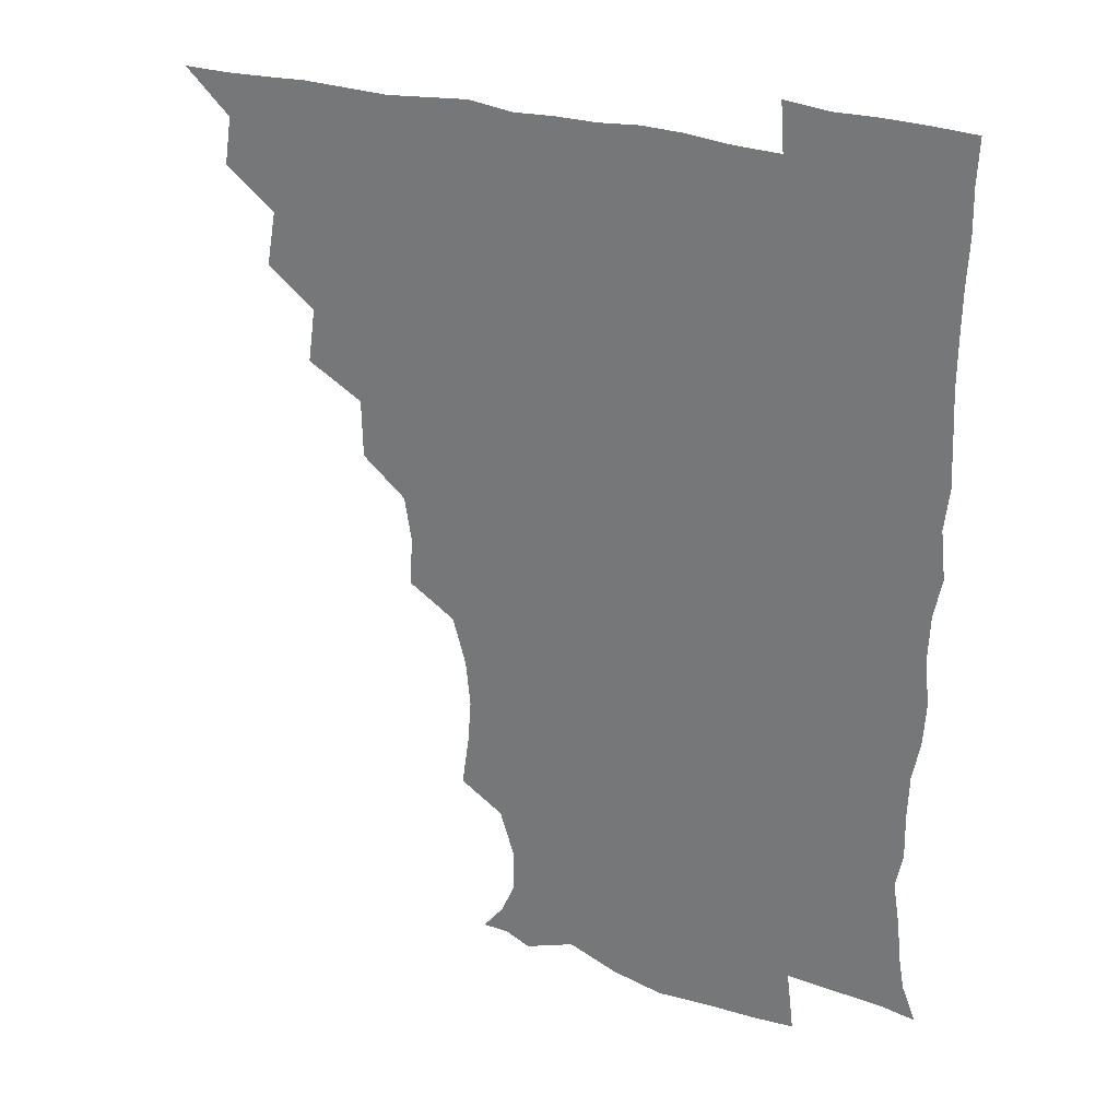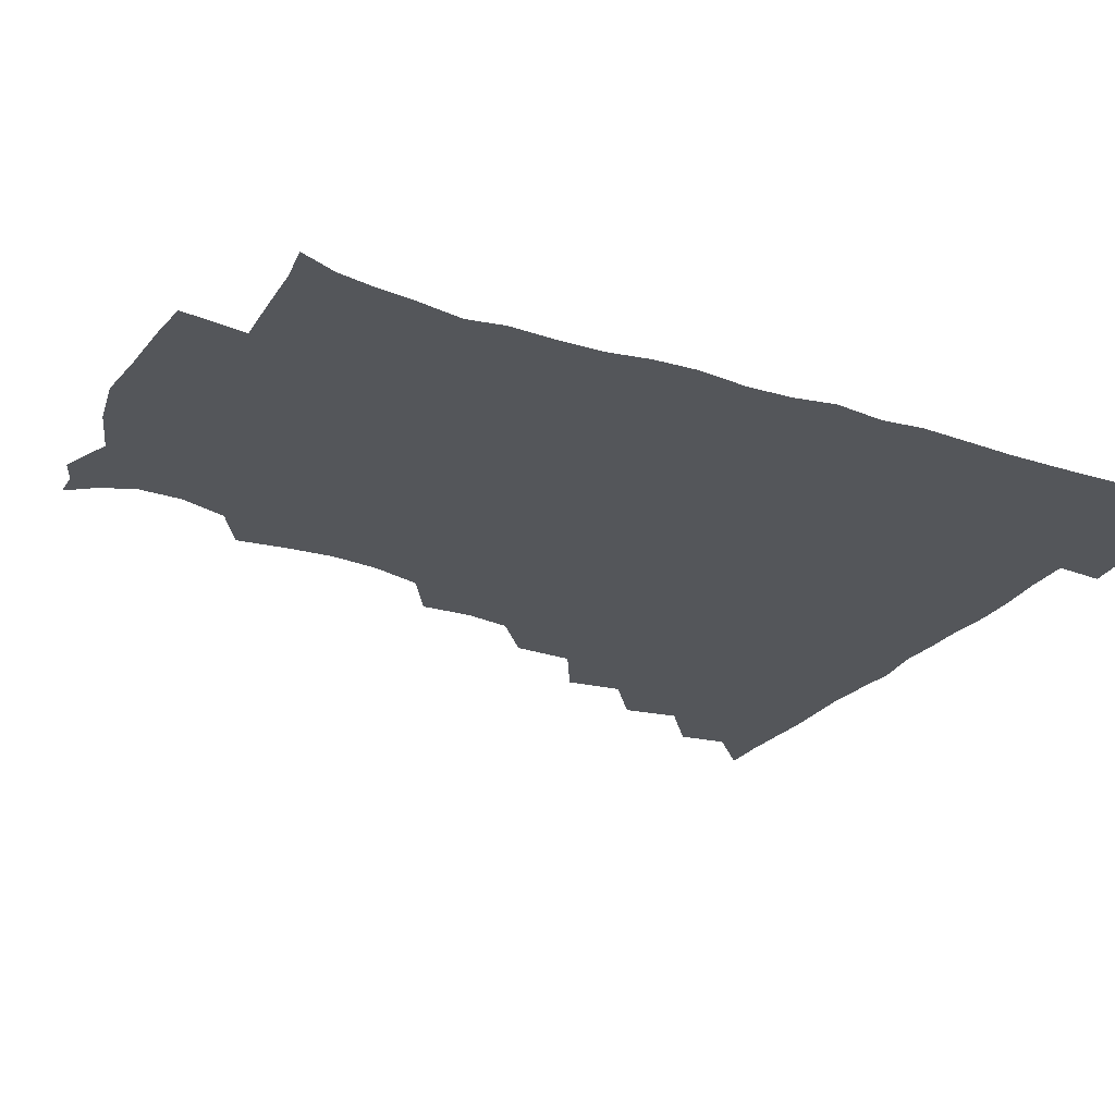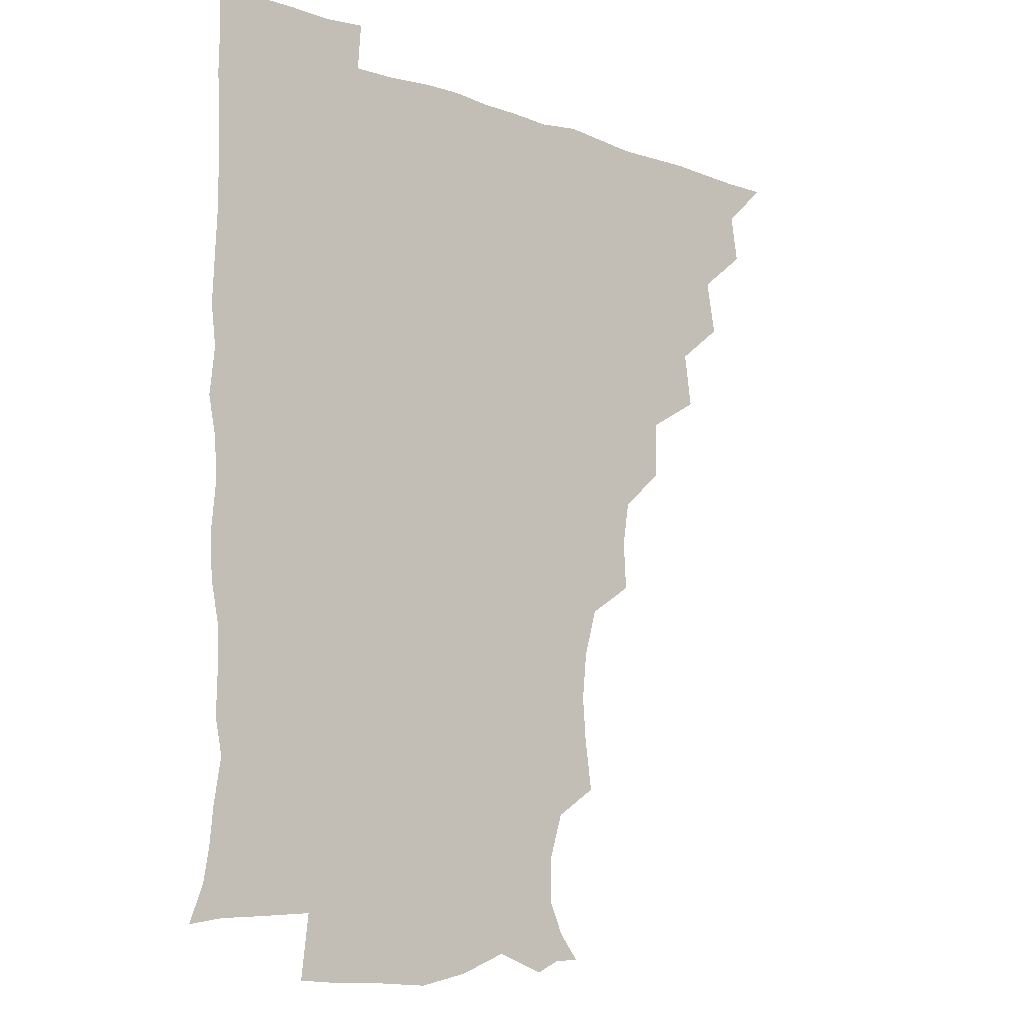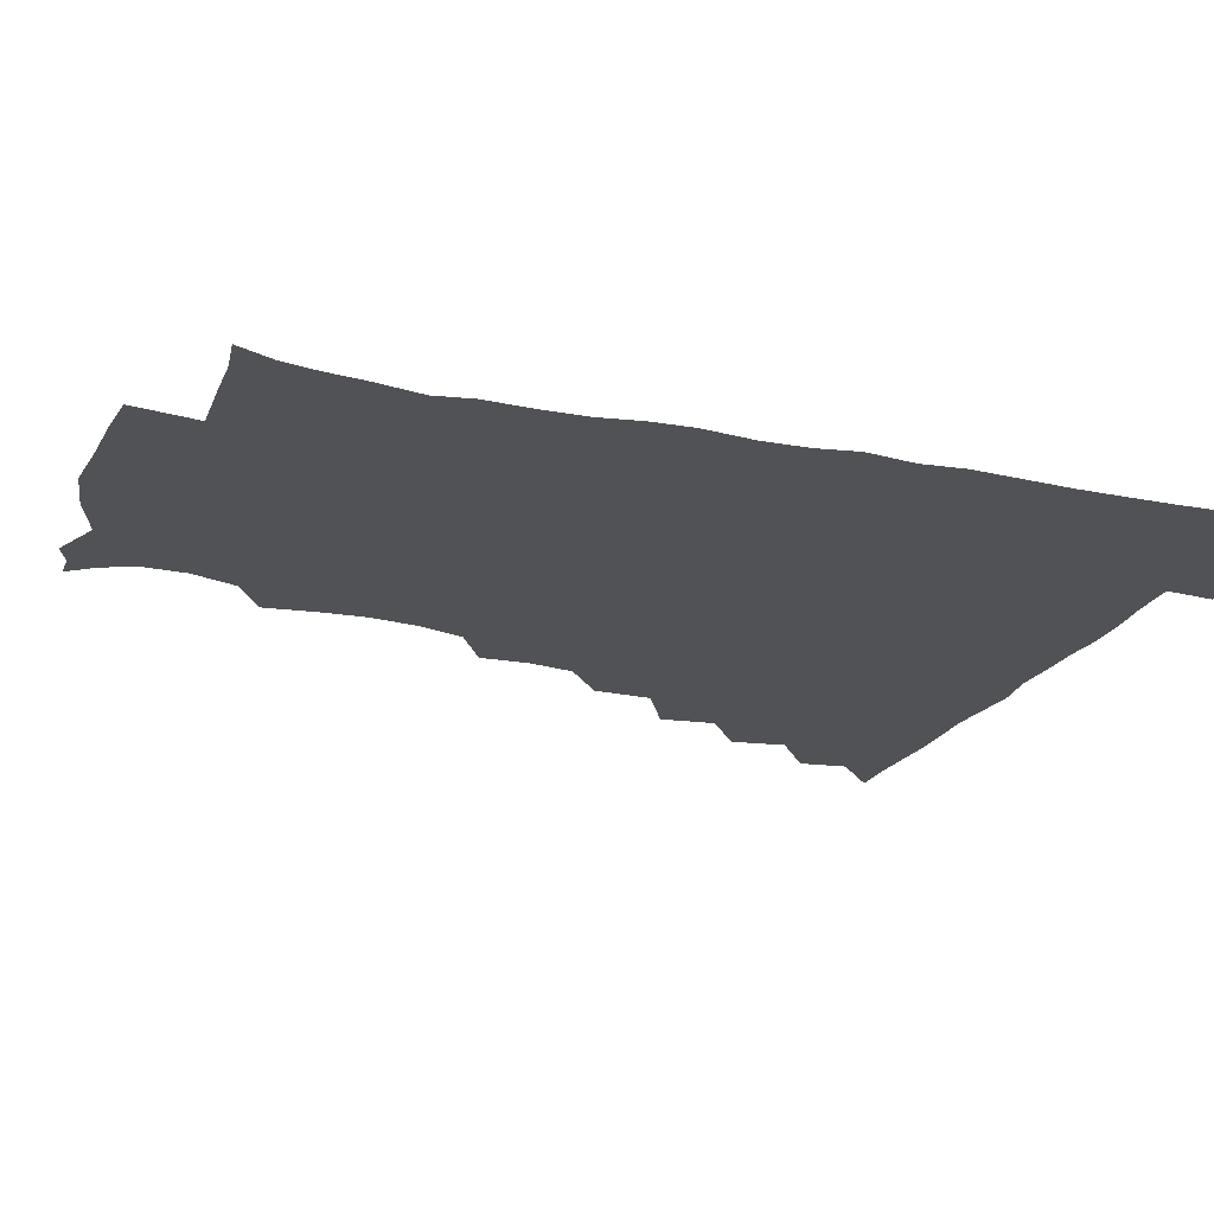
<metadata>
{"format":"obj","ext":"obj","renderer":"f3d","projection":"perspective","resolution":1024,"background":"white","views":[{"elev":28.6,"azim":24.9,"up":"+Y"},{"elev":-25.4,"azim":61.8,"up":"+Z"},{"elev":-10.9,"azim":139.5,"up":"+Y"},{"elev":-21.1,"azim":69.1,"up":"+Z"}]}
</metadata>
<code>
v 450.9 495.6 0
v 464.2 463.5 0
v 466.8 480.3 0
v 466.7 495.5 0
v 478.4 429.9 0
v 481.8 449.1 0
v 482 465.2 0
v 482.1 480.4 0
v 481.6 496 0
v 492.6 397 0
v 495.3 416.4 0
v 497.1 434.7 0
v 497.8 450.6 0
v 497.8 465.8 0
v 497 480.9 0
v 496.3 496.7 0
v 512.4 364.9 0
v 512 385.5 0
v 512.6 404.7 0
v 513.5 422 0
v 513.9 437.4 0
v 513 451.3 0
v 512.4 465.9 0
v 512 480.7 0
v 511.3 496.3 0
v 529.3 318.5 0
v 530.2 335.8 0
v 527.8 351.6 0
v 529.1 374.7 0
v 528.4 390.9 0
v 527.8 406.4 0
v 527.3 421.1 0
v 527.7 436.4 0
v 527.7 451.2 0
v 527.4 465.8 0
v 526.8 480.8 0
v 526.4 496 0
v 548.2 240.3 0
v 550.8 258.4 0
v 552 274.2 0
v 550.4 290.8 0
v 545.7 307.7 0
v 544.8 326.2 0
v 544.6 343.9 0
v 544.1 360.9 0
v 543 376 0
v 543.5 393.2 0
v 543.3 407.9 0
v 543.4 422.8 0
v 542.9 436.9 0
v 543.5 451.3 0
v 542.2 466.1 0
v 541.6 481 0
v 541.1 497.2 0
v 556.2 177.8 0
v 563.5 187.2 0
v 568.6 198.9 0
v 568.5 213.8 0
v 563.4 230.3 0
v 563.4 250.6 0
v 563.9 266.8 0
v 563.6 282.9 0
v 561.5 298 0
v 559.2 313.3 0
v 559 330.7 0
v 558.6 346.5 0
v 558.7 363.7 0
v 557.9 377.8 0
v 557.5 392.7 0
v 558.1 408.6 0
v 558 422.9 0
v 558.1 437.4 0
v 557.5 451.6 0
v 556.8 466.4 0
v 556.3 481.2 0
v 555.3 498.5 0
v 565.6 177.5 0
v 575.2 190.7 0
v 579.3 207.5 0
v 578.4 223.8 0
v 577 240.3 0
v 576.2 254.8 0
v 576.5 271 0
v 576.1 288.1 0
v 575.2 303.5 0
v 573.7 316.7 0
v 573 332.5 0
v 573.4 349.5 0
v 572.7 363.8 0
v 572.9 379.8 0
v 572.9 394.5 0
v 572.7 408.8 0
v 572.8 423.6 0
v 572.6 437.3 0
v 572.4 451.4 0
v 571.8 466.1 0
v 571.1 481.4 0
v 570.9 496.5 0
v 574.1 173.4 0
v 587.2 193.7 0
v 590.9 211.5 0
v 590.9 229.3 0
v 590.1 244 0
v 589.8 259.8 0
v 590.9 274.8 0
v 589.3 289.1 0
v 588.2 304.1 0
v 588.2 320.5 0
v 588 335.2 0
v 587.6 349.7 0
v 587.3 364.1 0
v 587 378 0
v 587.1 393.6 0
v 587.2 408.6 0
v 587 422.6 0
v 587.2 437.2 0
v 587.1 451.4 0
v 586.7 465.9 0
v 586.3 480.6 0
v 585.4 497.2 0
v 592 180 0
v 602.2 197.9 0
v 604.6 214.8 0
v 604.1 229 0
v 603.4 244.2 0
v 603 257.5 0
v 603.4 277.1 0
v 603 291.6 0
v 602.9 305.3 0
v 602.2 319.9 0
v 601.9 334.9 0
v 601.9 349.9 0
v 601.9 364.9 0
v 602.2 380.3 0
v 601.7 393.8 0
v 602 409.3 0
v 601.8 422.8 0
v 601.7 437 0
v 602 451.4 0
v 601.7 465.9 0
v 600.9 481.4 0
v 600.1 497.3 0
v 609.6 173.1 0
v 615.9 196.9 0
v 617.6 215 0
v 617.6 232 0
v 617.4 243.8 0
v 617.1 259.7 0
v 616.6 277.5 0
v 616.6 290.6 0
v 616.6 307 0
v 616.7 321.5 0
v 616.2 335.4 0
v 616.5 350 0
v 616.3 365.6 0
v 616.3 380.4 0
v 616.3 394 0
v 616.3 408.6 0
v 616.7 423.5 0
v 616.8 437.4 0
v 616.8 451.5 0
v 616.7 465.6 0
v 616.1 480.4 0
v 614.3 498.4 0
v 627.5 169.3 0
v 630.2 197 0
v 630.9 218.1 0
v 631.3 231.7 0
v 631.3 247.4 0
v 632 260.1 0
v 630.5 276.5 0
v 630.6 290.7 0
v 630.4 306.1 0
v 630.6 321.6 0
v 630.6 333.5 0
v 630.5 351.5 0
v 630.6 365.7 0
v 630.6 379.6 0
v 630.8 394.6 0
v 630.9 409 0
v 631.1 423.4 0
v 631.4 437.7 0
v 631.7 451.7 0
v 631.4 465.9 0
v 630.5 481.8 0
v 628.8 498 0
v 645.9 170.2 0
v 645.4 197.8 0
v 645 214.5 0
v 644.9 231.9 0
v 644.7 245.7 0
v 644.9 264.1 0
v 645.1 277.4 0
v 644.8 291.4 0
v 644.5 305.9 0
v 644.2 321.9 0
v 644.8 335.4 0
v 644.8 351.1 0
v 644.8 365.4 0
v 644.9 379.7 0
v 644.9 395 0
v 645.2 409.3 0
v 645.4 423.9 0
v 645.7 437.8 0
v 646.2 451.9 0
v 646.1 466.4 0
v 646.1 481 0
v 644.9 496.5 0
v 663.7 170.4 0
v 660.6 195.5 0
v 658.9 214.4 0
v 658.5 231.2 0
v 658.7 246.3 0
v 658.7 261.1 0
v 658.3 277.2 0
v 658.6 291.2 0
v 658.6 305.8 0
v 658.4 320.8 0
v 659.5 333.3 0
v 658.5 350.9 0
v 658.9 365.1 0
v 659.2 379.3 0
v 659.7 393.5 0
v 659.5 409.1 0
v 659.9 423.2 0
v 660.4 437.1 0
v 660.7 452.6 0
v 660.9 466.5 0
v 661.3 480.8 0
v 660.8 496.1 0
v 659.6 512.9 0
v 679 171.4 0
v 676.4 193.4 0
v 673.9 211.5 0
v 672.5 228.9 0
v 672 244.8 0
v 671.6 261.2 0
v 671.7 276.2 0
v 671.9 291.2 0
v 672.3 305.3 0
v 672.7 319.3 0
v 672.9 334.3 0
v 672.7 349.5 0
v 673.3 363.7 0
v 673.8 377.9 0
v 673.5 393.9 0
v 673.9 408.2 0
v 673.9 423.5 0
v 674.6 437.5 0
v 674.8 452.6 0
v 675.4 466.5 0
v 675.9 480.9 0
v 676.2 495.1 0
v 675.2 511.3 0
v 695.4 192.3 0
v 688.9 210.3 0
v 686.1 227.5 0
v 685.5 242.7 0
v 685.5 257.5 0
v 685.3 273.3 0
v 685.4 288.6 0
v 686 303.1 0
v 686.6 317.6 0
v 686.8 332.5 0
v 687.1 347.1 0
v 687.4 362.1 0
v 687.4 377.7 0
v 687 393.4 0
v 687.9 407.6 0
v 688.4 422.1 0
v 689 436.7 0
v 688.8 452.5 0
v 689.8 466.5 0
v 690.3 480.8 0
v 690.7 495 0
v 690.1 511.6 0
v 710.6 191.5 0
v 703.6 207.9 0
v 700.6 223.3 0
v 699.2 238.3 0
v 699 252.6 0
v 698.5 269.1 0
v 699.4 283.2 0
v 699.2 299.5 0
v 700.8 313.4 0
v 701 328.6 0
v 700.2 345 0
v 701.7 358.9 0
v 702 374.3 0
v 702.8 388.8 0
v 702.1 405.4 0
v 702.3 420.6 0
v 702.8 435.8 0
v 703.8 450.6 0
v 703.8 466.4 0
v 705 480.5 0
v 704.9 494.8 0
v 705.2 511.2 0
v 723.3 189.5 0
v 718.4 202.2 0
v 716.3 214.4 0
v 715.1 227.6 0
v 712.5 243.9 0
v 715 256.6 0
v 714.7 272.3 0
v 715.3 288.1 0
v 717.9 302.1 0
v 718.9 317 0
v 717.3 334.5 0
v 717.9 350.2 0
v 720.7 364.3 0
v 719 381.6 0
v 720.7 396.4 0
v 720 412.8 0
v 719.3 429.9 0
v 719.3 446.8 0
v 719.7 463.6 0
v 720.5 479.5 0
v 720.2 495.2 0
v 720.9 510.5 0
f 3 4 1
f 6 7 2
f 2 7 3
f 7 8 3
f 3 8 4
f 8 9 4
f 11 12 5
f 5 12 6
f 12 13 6
f 6 13 7
f 13 14 7
f 7 14 8
f 14 15 8
f 8 15 9
f 15 16 9
f 18 19 10
f 10 19 11
f 19 20 11
f 11 20 12
f 20 21 12
f 12 21 13
f 21 22 13
f 13 22 14
f 22 23 14
f 14 23 15
f 23 24 15
f 15 24 16
f 24 25 16
f 28 29 17
f 17 29 18
f 29 30 18
f 18 30 19
f 30 31 19
f 19 31 20
f 31 32 20
f 20 32 21
f 32 33 21
f 21 33 22
f 33 34 22
f 22 34 23
f 34 35 23
f 23 35 24
f 35 36 24
f 24 36 25
f 36 37 25
f 42 43 26
f 26 43 27
f 43 44 27
f 27 44 28
f 44 45 28
f 28 45 29
f 45 46 29
f 29 46 30
f 46 47 30
f 30 47 31
f 47 48 31
f 31 48 32
f 48 49 32
f 32 49 33
f 49 50 33
f 33 50 34
f 50 51 34
f 34 51 35
f 51 52 35
f 35 52 36
f 52 53 36
f 36 53 37
f 53 54 37
f 59 60 38
f 38 60 39
f 60 61 39
f 39 61 40
f 61 62 40
f 40 62 41
f 62 63 41
f 41 63 42
f 63 64 42
f 42 64 43
f 64 65 43
f 43 65 44
f 65 66 44
f 44 66 45
f 66 67 45
f 45 67 46
f 67 68 46
f 46 68 47
f 68 69 47
f 47 69 48
f 69 70 48
f 48 70 49
f 70 71 49
f 49 71 50
f 71 72 50
f 50 72 51
f 72 73 51
f 51 73 52
f 73 74 52
f 52 74 53
f 74 75 53
f 53 75 54
f 75 76 54
f 55 77 56
f 77 78 56
f 56 78 57
f 78 79 57
f 57 79 58
f 79 80 58
f 58 80 59
f 80 81 59
f 59 81 60
f 81 82 60
f 60 82 61
f 82 83 61
f 61 83 62
f 83 84 62
f 62 84 63
f 84 85 63
f 63 85 64
f 85 86 64
f 64 86 65
f 86 87 65
f 65 87 66
f 87 88 66
f 66 88 67
f 88 89 67
f 67 89 68
f 89 90 68
f 68 90 69
f 90 91 69
f 69 91 70
f 91 92 70
f 70 92 71
f 92 93 71
f 71 93 72
f 93 94 72
f 72 94 73
f 94 95 73
f 73 95 74
f 95 96 74
f 74 96 75
f 96 97 75
f 75 97 76
f 97 98 76
f 77 99 78
f 99 100 78
f 78 100 79
f 100 101 79
f 79 101 80
f 101 102 80
f 80 102 81
f 102 103 81
f 81 103 82
f 103 104 82
f 82 104 83
f 104 105 83
f 83 105 84
f 105 106 84
f 84 106 85
f 106 107 85
f 85 107 86
f 107 108 86
f 86 108 87
f 108 109 87
f 87 109 88
f 109 110 88
f 88 110 89
f 110 111 89
f 89 111 90
f 111 112 90
f 90 112 91
f 112 113 91
f 91 113 92
f 113 114 92
f 92 114 93
f 114 115 93
f 93 115 94
f 115 116 94
f 94 116 95
f 116 117 95
f 95 117 96
f 117 118 96
f 96 118 97
f 118 119 97
f 97 119 98
f 119 120 98
f 99 121 100
f 121 122 100
f 100 122 101
f 122 123 101
f 101 123 102
f 123 124 102
f 102 124 103
f 124 125 103
f 103 125 104
f 125 126 104
f 104 126 105
f 126 127 105
f 105 127 106
f 127 128 106
f 106 128 107
f 128 129 107
f 107 129 108
f 129 130 108
f 108 130 109
f 130 131 109
f 109 131 110
f 131 132 110
f 110 132 111
f 132 133 111
f 111 133 112
f 133 134 112
f 112 134 113
f 134 135 113
f 113 135 114
f 135 136 114
f 114 136 115
f 136 137 115
f 115 137 116
f 137 138 116
f 116 138 117
f 138 139 117
f 117 139 118
f 139 140 118
f 118 140 119
f 140 141 119
f 119 141 120
f 141 142 120
f 121 143 122
f 143 144 122
f 122 144 123
f 144 145 123
f 123 145 124
f 145 146 124
f 124 146 125
f 146 147 125
f 125 147 126
f 147 148 126
f 126 148 127
f 148 149 127
f 127 149 128
f 149 150 128
f 128 150 129
f 150 151 129
f 129 151 130
f 151 152 130
f 130 152 131
f 152 153 131
f 131 153 132
f 153 154 132
f 132 154 133
f 154 155 133
f 133 155 134
f 155 156 134
f 134 156 135
f 156 157 135
f 135 157 136
f 157 158 136
f 136 158 137
f 158 159 137
f 137 159 138
f 159 160 138
f 138 160 139
f 160 161 139
f 139 161 140
f 161 162 140
f 140 162 141
f 162 163 141
f 141 163 142
f 163 164 142
f 143 165 144
f 165 166 144
f 144 166 145
f 166 167 145
f 145 167 146
f 167 168 146
f 146 168 147
f 168 169 147
f 147 169 148
f 169 170 148
f 148 170 149
f 170 171 149
f 149 171 150
f 171 172 150
f 150 172 151
f 172 173 151
f 151 173 152
f 173 174 152
f 152 174 153
f 174 175 153
f 153 175 154
f 175 176 154
f 154 176 155
f 176 177 155
f 155 177 156
f 177 178 156
f 156 178 157
f 178 179 157
f 157 179 158
f 179 180 158
f 158 180 159
f 180 181 159
f 159 181 160
f 181 182 160
f 160 182 161
f 182 183 161
f 161 183 162
f 183 184 162
f 162 184 163
f 184 185 163
f 163 185 164
f 185 186 164
f 165 187 166
f 187 188 166
f 166 188 167
f 188 189 167
f 167 189 168
f 189 190 168
f 168 190 169
f 190 191 169
f 169 191 170
f 191 192 170
f 170 192 171
f 192 193 171
f 171 193 172
f 193 194 172
f 172 194 173
f 194 195 173
f 173 195 174
f 195 196 174
f 174 196 175
f 196 197 175
f 175 197 176
f 197 198 176
f 176 198 177
f 198 199 177
f 177 199 178
f 199 200 178
f 178 200 179
f 200 201 179
f 179 201 180
f 201 202 180
f 180 202 181
f 202 203 181
f 181 203 182
f 203 204 182
f 182 204 183
f 204 205 183
f 183 205 184
f 205 206 184
f 184 206 185
f 206 207 185
f 185 207 186
f 207 208 186
f 187 209 188
f 209 210 188
f 188 210 189
f 210 211 189
f 189 211 190
f 211 212 190
f 190 212 191
f 212 213 191
f 191 213 192
f 213 214 192
f 192 214 193
f 214 215 193
f 193 215 194
f 215 216 194
f 194 216 195
f 216 217 195
f 195 217 196
f 217 218 196
f 196 218 197
f 218 219 197
f 197 219 198
f 219 220 198
f 198 220 199
f 220 221 199
f 199 221 200
f 221 222 200
f 200 222 201
f 222 223 201
f 201 223 202
f 223 224 202
f 202 224 203
f 224 225 203
f 203 225 204
f 225 226 204
f 204 226 205
f 226 227 205
f 205 227 206
f 227 228 206
f 206 228 207
f 228 229 207
f 207 229 208
f 229 230 208
f 209 232 210
f 232 233 210
f 210 233 211
f 233 234 211
f 211 234 212
f 234 235 212
f 212 235 213
f 235 236 213
f 213 236 214
f 236 237 214
f 214 237 215
f 237 238 215
f 215 238 216
f 238 239 216
f 216 239 217
f 239 240 217
f 217 240 218
f 240 241 218
f 218 241 219
f 241 242 219
f 219 242 220
f 242 243 220
f 220 243 221
f 243 244 221
f 221 244 222
f 244 245 222
f 222 245 223
f 245 246 223
f 223 246 224
f 246 247 224
f 224 247 225
f 247 248 225
f 225 248 226
f 248 249 226
f 226 249 227
f 249 250 227
f 227 250 228
f 250 251 228
f 228 251 229
f 251 252 229
f 229 252 230
f 252 253 230
f 230 253 231
f 253 254 231
f 233 255 234
f 255 256 234
f 234 256 235
f 256 257 235
f 235 257 236
f 257 258 236
f 236 258 237
f 258 259 237
f 237 259 238
f 259 260 238
f 238 260 239
f 260 261 239
f 239 261 240
f 261 262 240
f 240 262 241
f 262 263 241
f 241 263 242
f 263 264 242
f 242 264 243
f 264 265 243
f 243 265 244
f 265 266 244
f 244 266 245
f 266 267 245
f 245 267 246
f 267 268 246
f 246 268 247
f 268 269 247
f 247 269 248
f 269 270 248
f 248 270 249
f 270 271 249
f 249 271 250
f 271 272 250
f 250 272 251
f 272 273 251
f 251 273 252
f 273 274 252
f 252 274 253
f 274 275 253
f 253 275 254
f 275 276 254
f 255 277 256
f 277 278 256
f 256 278 257
f 278 279 257
f 257 279 258
f 279 280 258
f 258 280 259
f 280 281 259
f 259 281 260
f 281 282 260
f 260 282 261
f 282 283 261
f 261 283 262
f 283 284 262
f 262 284 263
f 284 285 263
f 263 285 264
f 285 286 264
f 264 286 265
f 286 287 265
f 265 287 266
f 287 288 266
f 266 288 267
f 288 289 267
f 267 289 268
f 289 290 268
f 268 290 269
f 290 291 269
f 269 291 270
f 291 292 270
f 270 292 271
f 292 293 271
f 271 293 272
f 293 294 272
f 272 294 273
f 294 295 273
f 273 295 274
f 295 296 274
f 274 296 275
f 296 297 275
f 275 297 276
f 297 298 276
f 277 299 278
f 299 300 278
f 278 300 279
f 300 301 279
f 279 301 280
f 301 302 280
f 280 302 281
f 302 303 281
f 281 303 282
f 303 304 282
f 282 304 283
f 304 305 283
f 283 305 284
f 305 306 284
f 284 306 285
f 306 307 285
f 285 307 286
f 307 308 286
f 286 308 287
f 308 309 287
f 287 309 288
f 309 310 288
f 288 310 289
f 310 311 289
f 289 311 290
f 311 312 290
f 290 312 291
f 312 313 291
f 291 313 292
f 313 314 292
f 292 314 293
f 314 315 293
f 293 315 294
f 315 316 294
f 294 316 295
f 316 317 295
f 295 317 296
f 317 318 296
f 296 318 297
f 318 319 297
f 297 319 298
f 319 320 298

</code>
